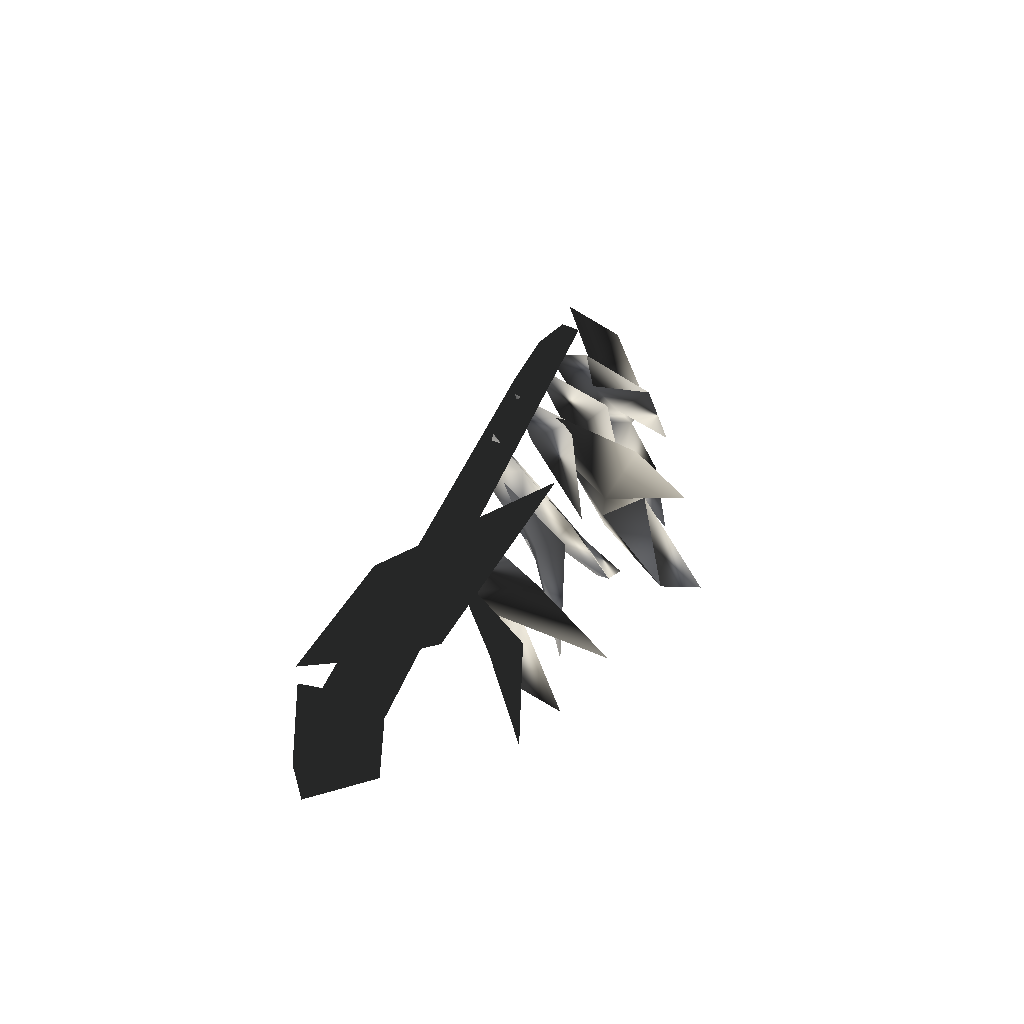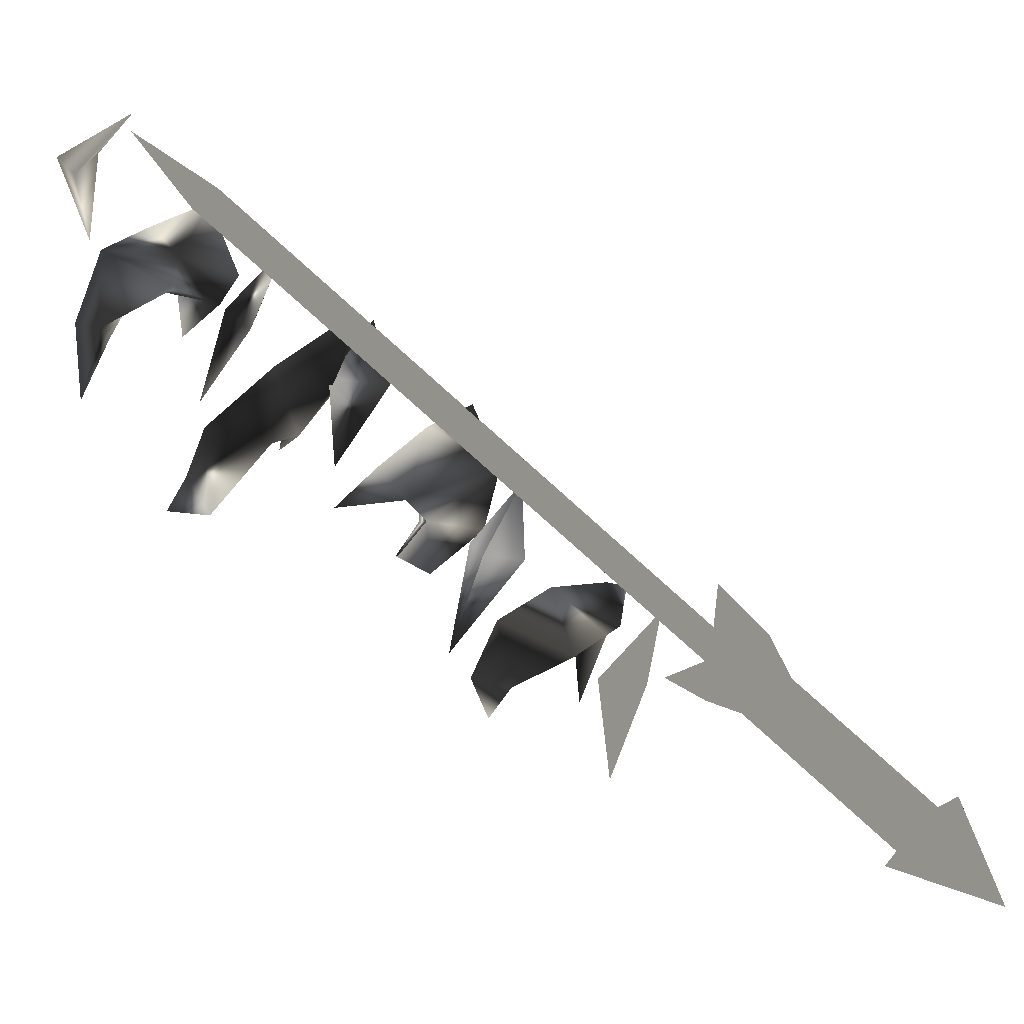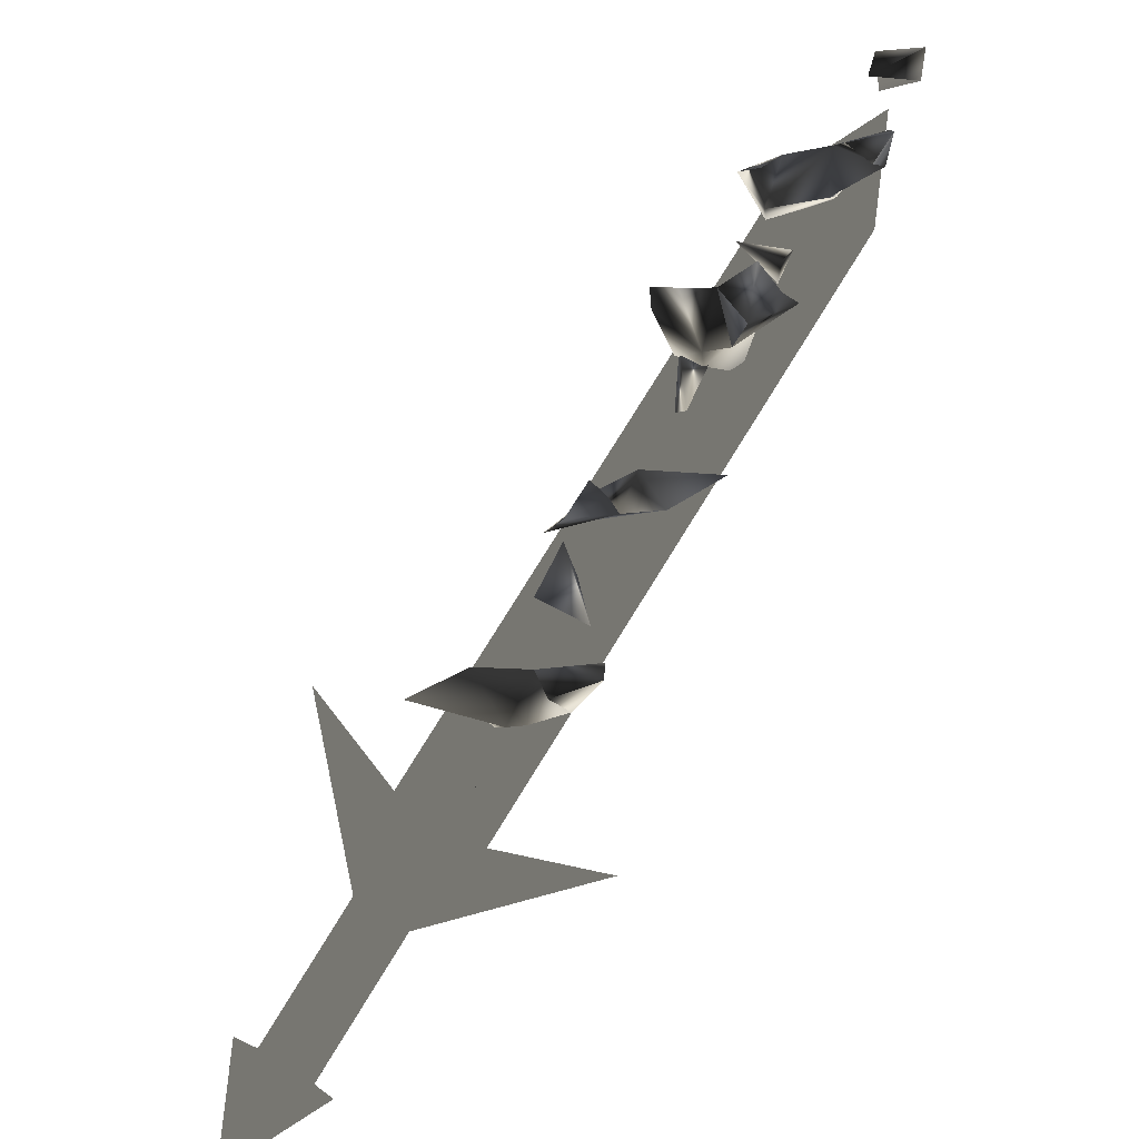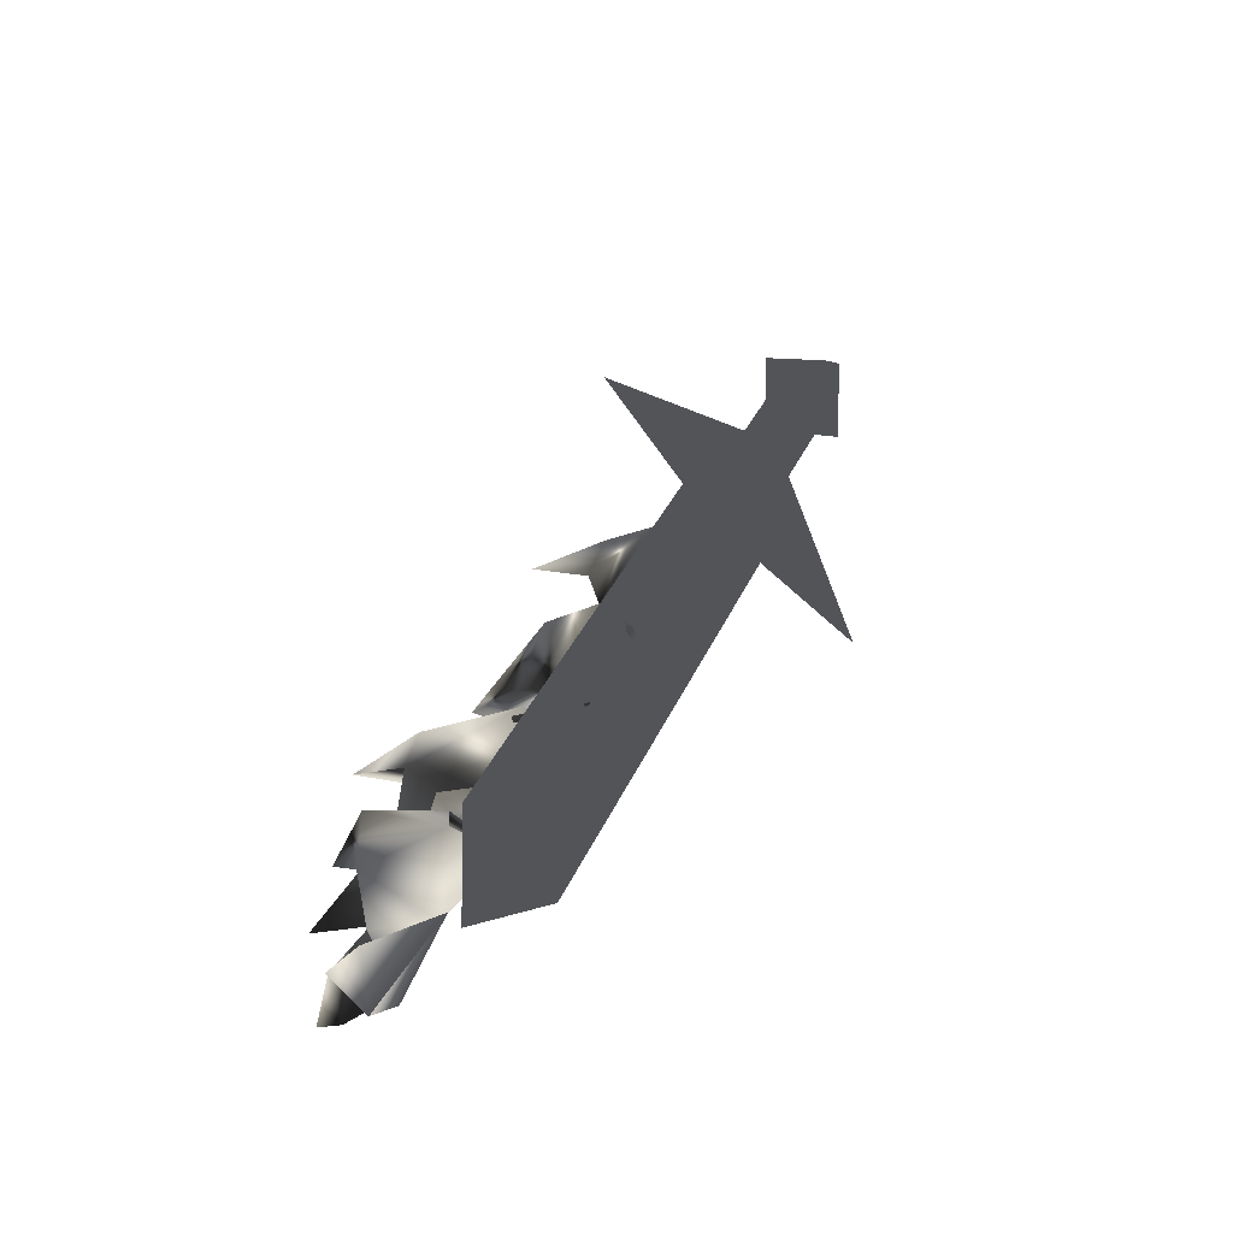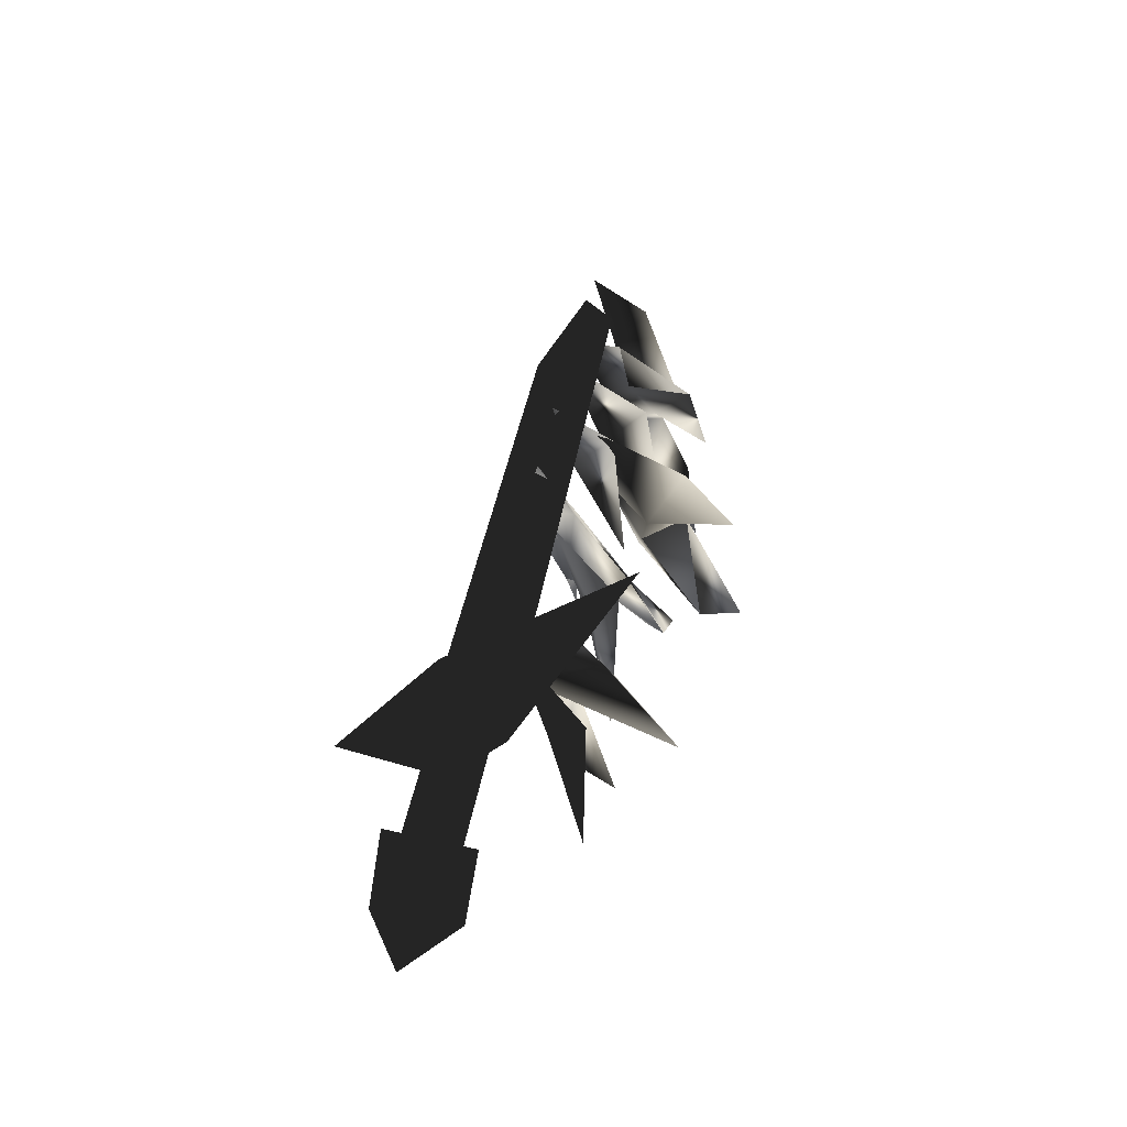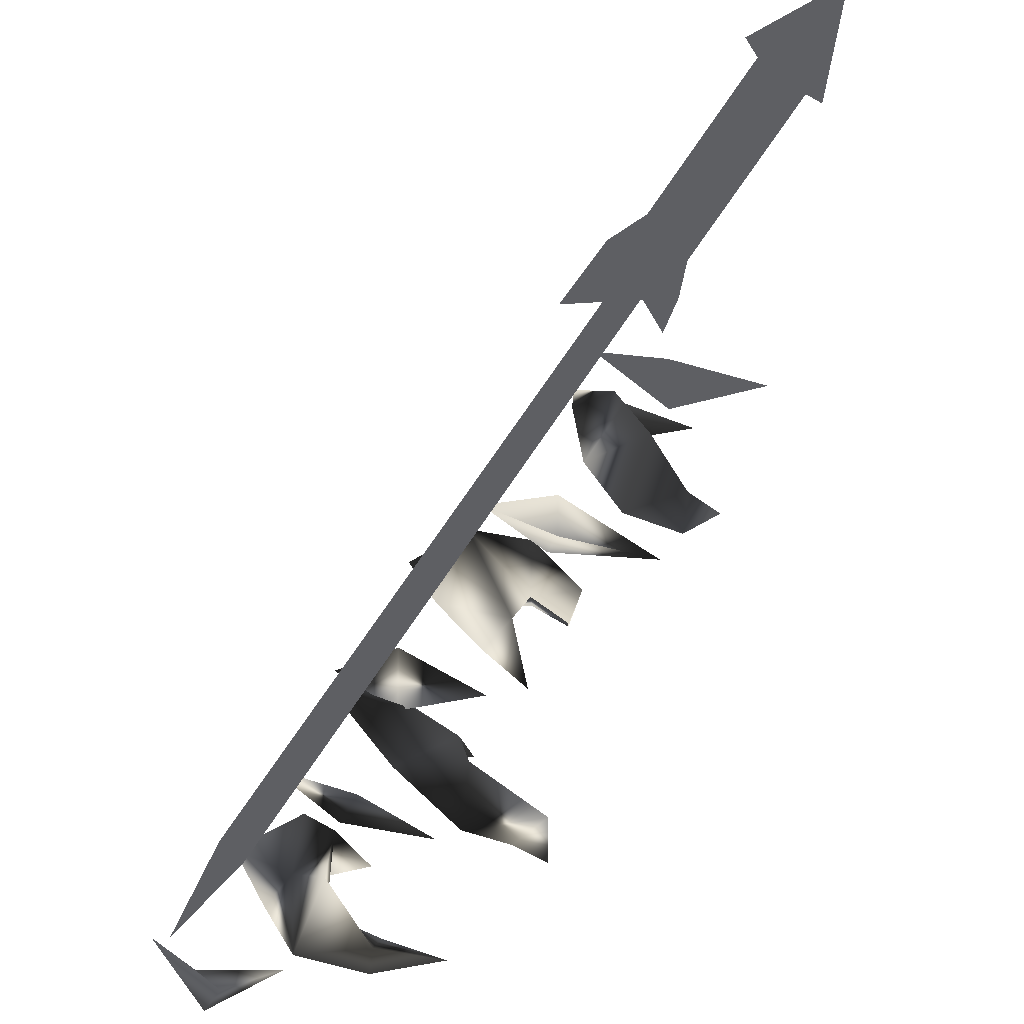
<metadata>
{"format":"obj","ext":"obj","renderer":"f3d","projection":"perspective","resolution":1024,"background":"white","views":[{"elev":-18.9,"azim":-17.6,"up":"+Y"},{"elev":-8.5,"azim":-129.1,"up":"+Y"},{"elev":-46.5,"azim":102.7,"up":"+Y"},{"elev":68.0,"azim":168.8,"up":"+Y"},{"elev":-11.5,"azim":-23.0,"up":"+Y"},{"elev":-41.2,"azim":-80.0,"up":"+Z"}]}
</metadata>
<code>
o Models/weapon_k/frames/weapon_k_salute_8
v 19.65 0.8484 1.705
v 19.45 1.119 2.065
v 21.07 1.21 3.052
v 21.07 1.21 -1.257
v 21.41 1.029 0.5386
v 19.72 2.113 -0.3591
v 22.09 -0.4162 -1.436
v 22.83 -1.5 -0.1796
v 20.26 0.2161 0.9874
v 21.41 -0.6872 -0.4488
v 18.9 2.294 1.077
v 19.85 2.384 2.693
v 21.68 1.21 2.154
v 22.97 -0.8678 3.501
v 21.14 5.365 -0.2693
v 23.17 3.739 -0.6284
v 21.88 3.197 0.4488
v 22.29 3.287 -0.8079
v 23.24 0.3967 -1.346
v 22.76 4.732 -3.321
v 21.82 5.907 -0.5386
v 23.31 4.281 -2.154
v 24.73 3.378 -2.154
v 24.66 2.926 -0.9874
v 24.19 4.371 -1.795
v 23.17 4.19 -0.08979
v 22.9 6.358 -2.603
v 21.48 6.72 -3.501
v 21.34 7.533 -1.975
v 22.97 5.636 -4.219
v 23.85 4.461 -5.117
v 25.34 3.468 -1.795
v 22.83 9.971 -4.488
v 24.59 9.068 -4.129
v 23.1 8.165 -3.68
v 24.46 8.436 -4.937
v 25 5.907 -4.309
v 26.69 8.165 -3.77
v 26.02 6.9 -4.937
v 24.32 9.068 -3.95
v 27.64 7.352 -5.655
v 27.17 8.255 -4.578
v 25.2 8.707 -6.373
v 30.08 4.913 -7.002
v 28.39 5.726 -7.361
v 28.45 4.642 -6.463
v 26.96 6.991 -7.63
v 26.22 6.629 -5.745
v 24.59 8.075 -4.757
v 22.7 9.881 -5.476
v 28.39 6.9 -4.039
v 24.19 12.05 -6.732
v 26.08 10.42 -7.54
v 26.56 10.6 -6.104
v 25.54 9.791 -7.002
v 27.71 7.894 -7.361
v 27.23 10.87 -7.002
v 26.35 11.6 -6.912
v 28.18 11.42 -6.463
v 28.52 11.33 -9.066
v 28.52 11.33 -7.72
v 26.96 12.77 -9.605
v 29.4 10.15 -10.68
v 29.54 9.881 -9.425
v 28.11 12.14 -10.59
v 27.1 11.06 -8.707
v 28.59 9.881 -10.32
v 25.34 13.31 -8.617
v 26.49 11.87 -8.887
v 26.42 13.04 -7.72
v 29.06 10.15 -7.181
v 30.08 7.984 -10.05
v 26.76 16.02 -10.41
v 28.66 14.85 -11.85
v 28.59 15.21 -10.5
v 28.05 14.22 -11.58
v 29.47 12.77 -10.23
v 18.63 1.571 2.962
v 20.87 -0.3259 2.424
v 19.58 -0.5065 3.231
v 19.99 -0.5969 2.065
v 20.66 -3.307 2.693
v 24.53 12.77 -9.694
v 25 13.67 -8.528
v 16.33 -0.4162 5.027
v 15.86 -1.229 3.86
v 17.48 -0.1452 6.014
v 17.01 -0.9582 4.847
v 26.08 13.86 -7.54
v 26.56 15.39 -10.59
v 25.61 13.04 -8.707
v 16.26 0.3064 4.668
v 17.41 0.03543 5.206
v 14.3 -5.023 10.05
v 13.15 -4.752 9.605
v 14.5 -5.926 9.156
v 13.35 -5.655 8.707
v 17.62 -0.8678 4.309
v 16.47 -0.5969 3.86
v 15.58 -2.313 6.553
v 20.33 2.836 6.912
v 18.02 -1.048 4.129
v 15.99 0.758 4.757
v 15.04 -0.7775 -0.2693
v 14.98 -4.3 10.14
v 15.25 -5.836 8.617
v 12.81 -7.01 11.04
v 13.01 -3.849 9.335
v 13.28 -5.475 7.809
f 1 2 3
f 4 5 6
f 5 7 8
f 4 9 10
f 4 6 9
f 11 6 12
f 11 12 2
f 12 3 2
f 3 12 13
f 13 1 14
f 11 2 6
f 4 10 7
f 4 7 5
f 13 14 3
f 3 14 1
f 2 1 6
f 1 13 5
f 1 9 6
f 10 5 8
f 9 5 10
f 5 9 1
f 7 10 8
f 13 12 5
f 6 5 12
f 15 16 17
f 15 18 16
f 18 15 17
f 19 18 17
f 19 17 16
f 19 16 18
f 20 21 22
f 23 22 24
f 25 26 27
f 28 29 21
f 27 29 28
f 27 28 30
f 30 28 20
f 31 20 27
f 21 29 27
f 24 26 25
f 22 26 24
f 30 20 31
f 27 30 31
f 22 27 20
f 23 25 22
f 25 27 22
f 32 25 23
f 24 25 32
f 23 24 32
f 21 27 26
f 26 22 21
f 21 20 28
f 33 34 35
f 33 36 34
f 36 33 35
f 37 36 35
f 37 35 34
f 37 34 36
f 38 39 40
f 41 42 43
f 44 41 45
f 46 47 48
f 49 50 40
f 48 47 43
f 40 50 43
f 42 38 40
f 51 42 39
f 49 40 39
f 43 50 49
f 45 47 46
f 41 47 45
f 38 42 51
f 39 38 51
f 43 49 39
f 41 39 42
f 43 39 48
f 44 46 41
f 46 48 41
f 39 41 48
f 44 45 46
f 43 47 41
f 40 43 42
f 52 53 54
f 52 55 53
f 55 52 54
f 56 55 54
f 56 54 53
f 56 53 55
f 57 58 59
f 60 61 62
f 60 63 64
f 65 66 67
f 68 58 69
f 68 62 70
f 68 70 58
f 70 59 58
f 61 59 70
f 61 57 71
f 58 57 69
f 68 69 62
f 65 67 63
f 65 63 60
f 61 71 59
f 59 71 57
f 66 65 69
f 57 61 60
f 69 57 66
f 67 60 64
f 66 60 67
f 60 66 57
f 67 64 72
f 67 72 63
f 63 72 64
f 62 65 60
f 70 62 61
f 69 65 62
f 73 74 75
f 73 76 74
f 76 73 75
f 77 76 75
f 77 75 74
f 77 74 76
f 78 79 80
f 78 81 79
f 81 78 80
f 82 81 80
f 82 80 79
f 82 79 81
f 83 84 85
f 86 83 85
f 85 87 88
f 86 85 88
f 85 84 89
f 87 85 89
f 90 89 84
f 88 87 89
f 91 88 89
f 88 91 83
f 86 88 83
f 91 89 90
f 83 91 90
f 84 83 90
f 92 93 94
f 95 92 94
f 94 96 97
f 95 94 97
f 94 93 98
f 96 94 98
f 92 99 98
f 93 92 98
f 97 96 98
f 99 97 98
f 97 99 92
f 95 97 92
f 100 101 102
f 100 103 101
f 102 101 103
f 104 102 103
f 100 102 104
f 103 100 104
f 105 106 107
f 108 105 107
f 107 106 109
f 109 108 107
f 108 106 105
f 109 106 108

</code>
